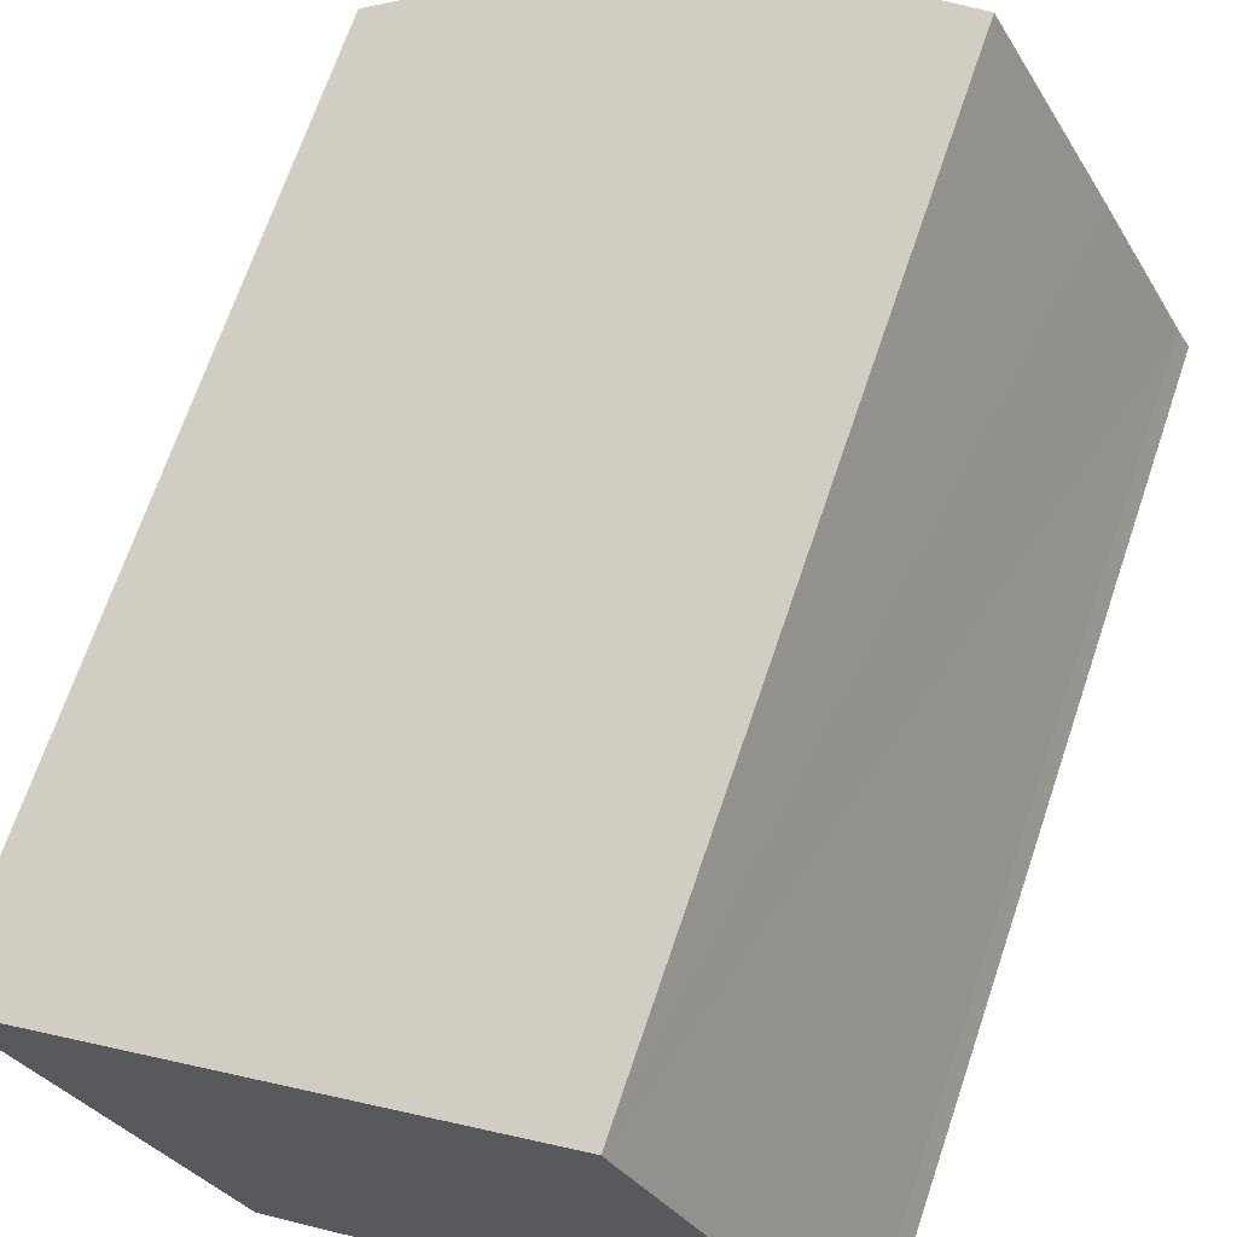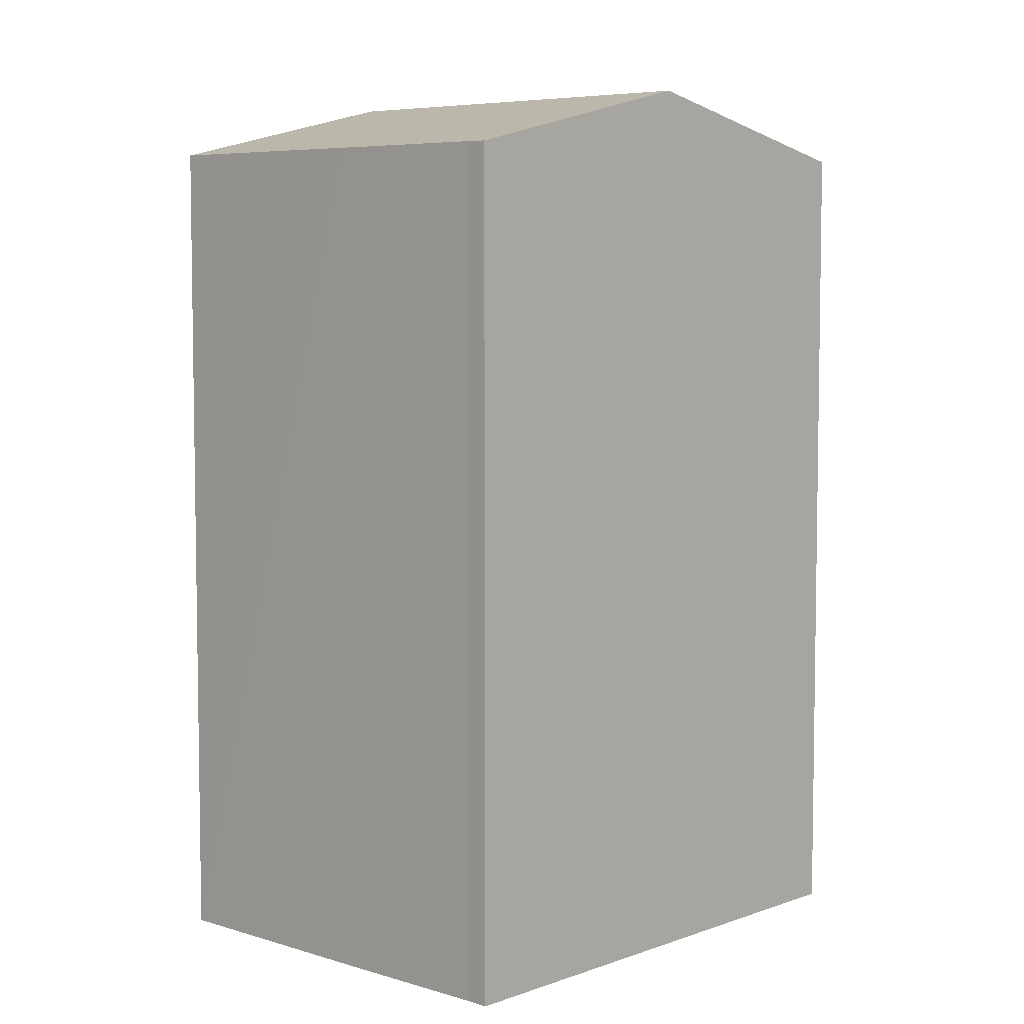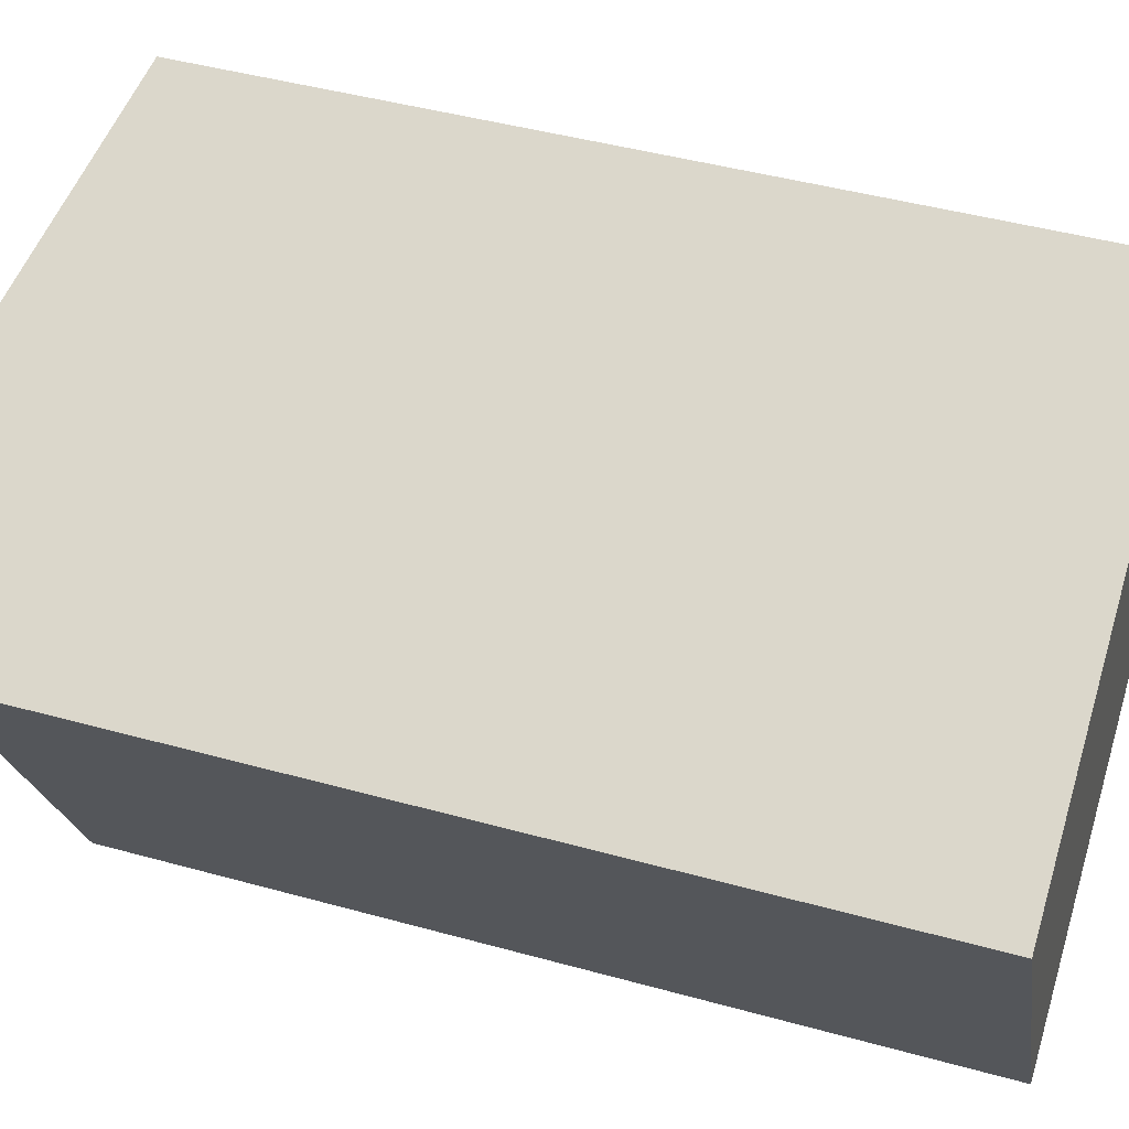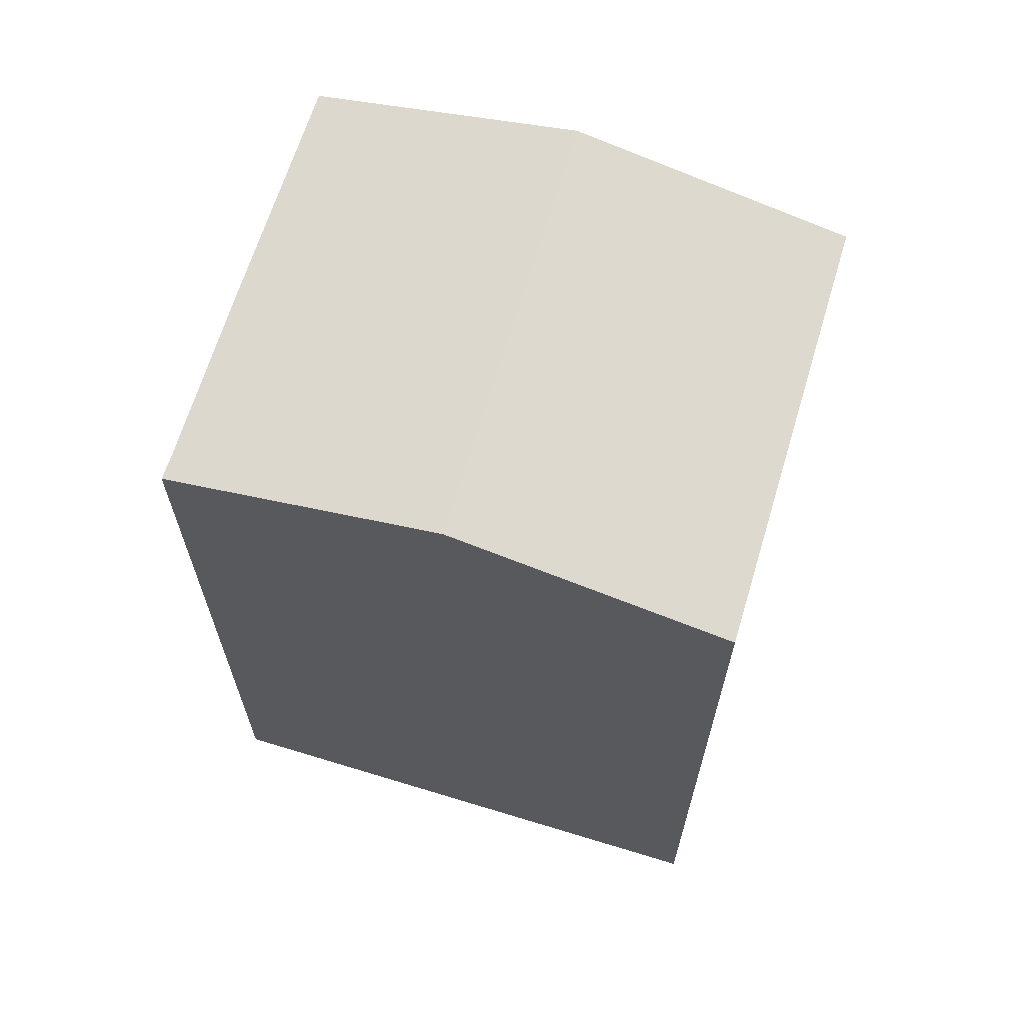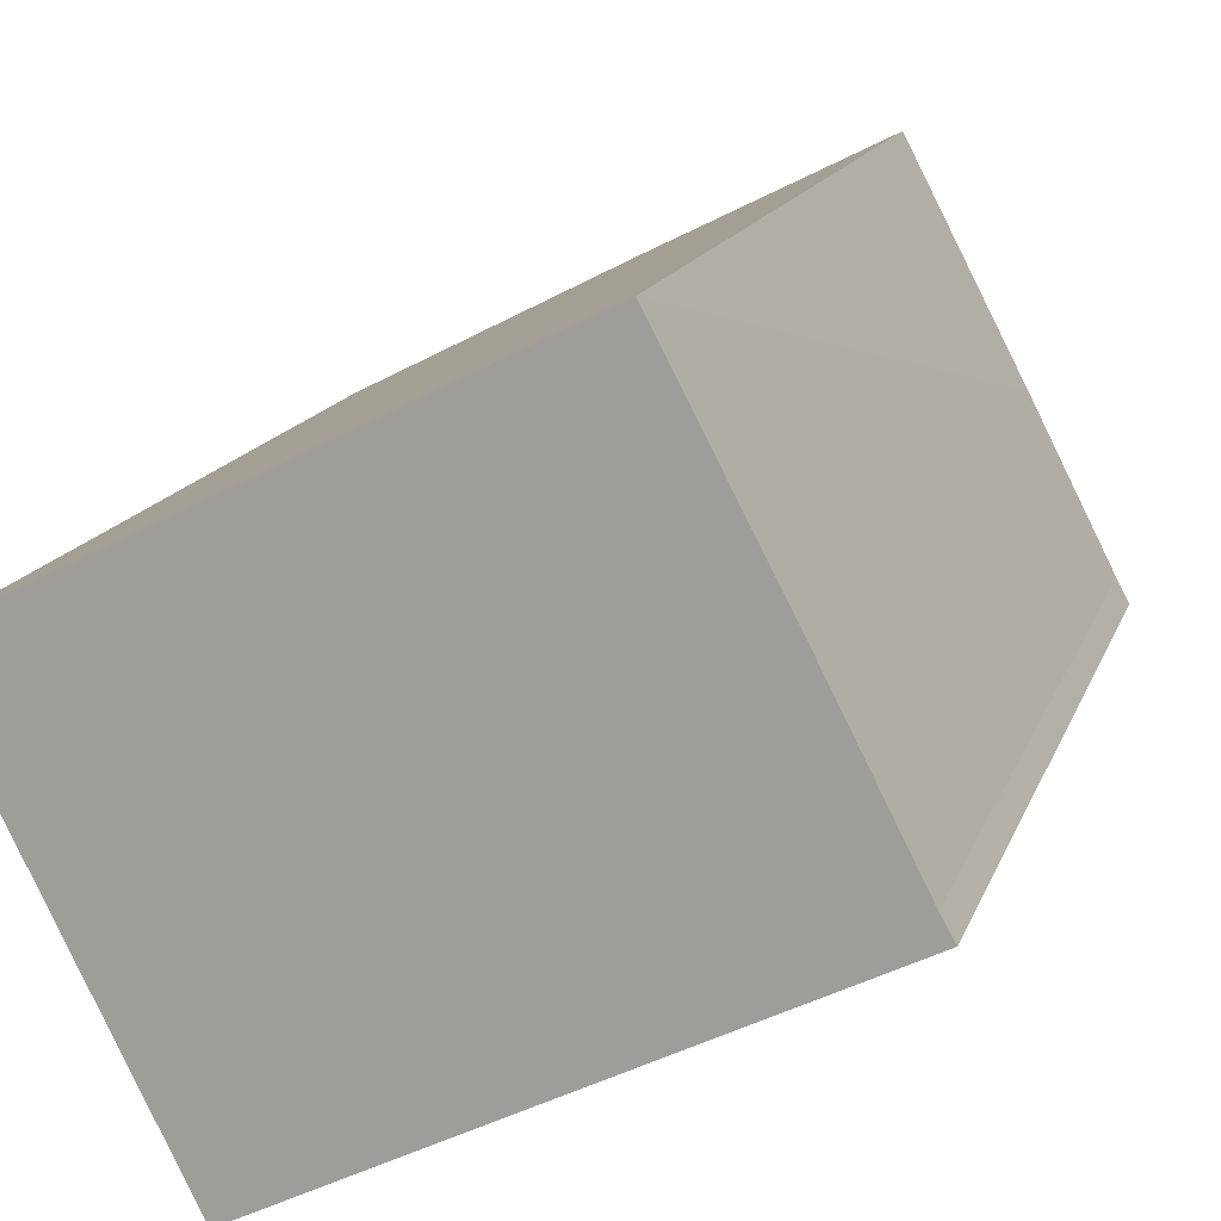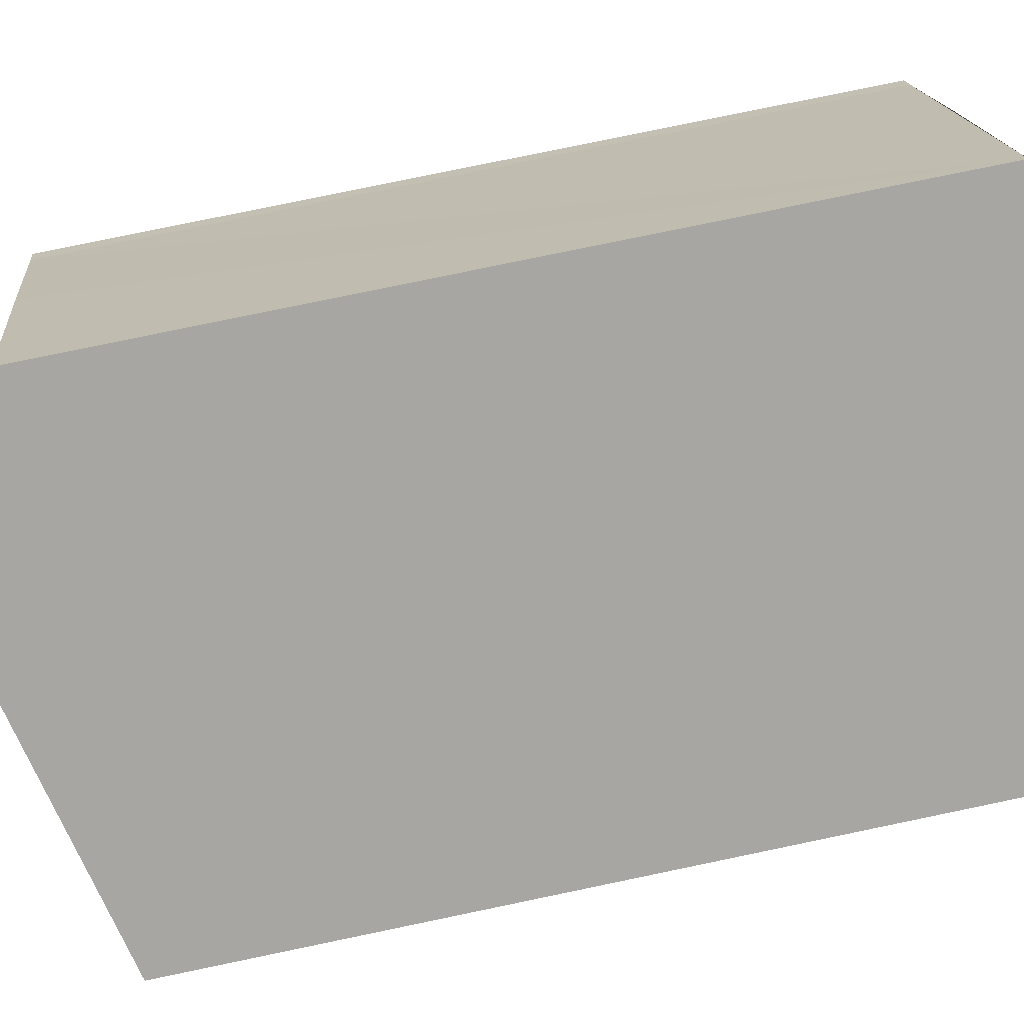
<metadata>
{"format":"obj","ext":"obj","renderer":"f3d","projection":"perspective","resolution":1024,"background":"white","views":[{"elev":68.7,"azim":18.7,"up":"+Z"},{"elev":5.9,"azim":105.7,"up":"+Y"},{"elev":43.9,"azim":-71.9,"up":"+Z"},{"elev":67.5,"azim":170.2,"up":"+Y"},{"elev":15.0,"azim":15.6,"up":"+Z"},{"elev":79.9,"azim":-101.7,"up":"+Z"}]}
</metadata>
<code>
v  0 17.2 1.053e-15
v  9.021 18.48 -5.477
v  3.976 17.2 -8.027
v  5.04 18.48 2.559
v  9.945 17.23 5.05
v  12.23 17.2 0.694
v  13.85 17.19 -2.467
v  14.09 17.19 -2.913
v  3.976 4.915e-16 -8.027
v  0 0 0
v  9.945 -3.092e-16 5.05
v  5.04 -1.567e-16 2.559
v  13.85 1.511e-16 -2.467
v  12.23 -4.25e-17 0.694
v  14.09 1.784e-16 -2.913
v  9.021 3.354e-16 -5.477
g defaultobject
f 1 2 3
f 2 1 4
f 5 2 4
f 2 5 6
f 2 6 7
f 2 7 8
f 9 1 3
f 1 9 10
f 10 4 1
f 4 10 5
f 5 10 11
f 11 10 12
f 11 6 5
f 6 11 7
f 7 11 13
f 13 11 14
f 13 8 7
f 8 13 15
f 2 9 3
f 9 2 8
f 9 8 16
f 16 8 15
f 12 14 11
f 14 12 10
f 14 10 9
f 14 9 13
f 13 9 15
f 15 9 16

</code>
